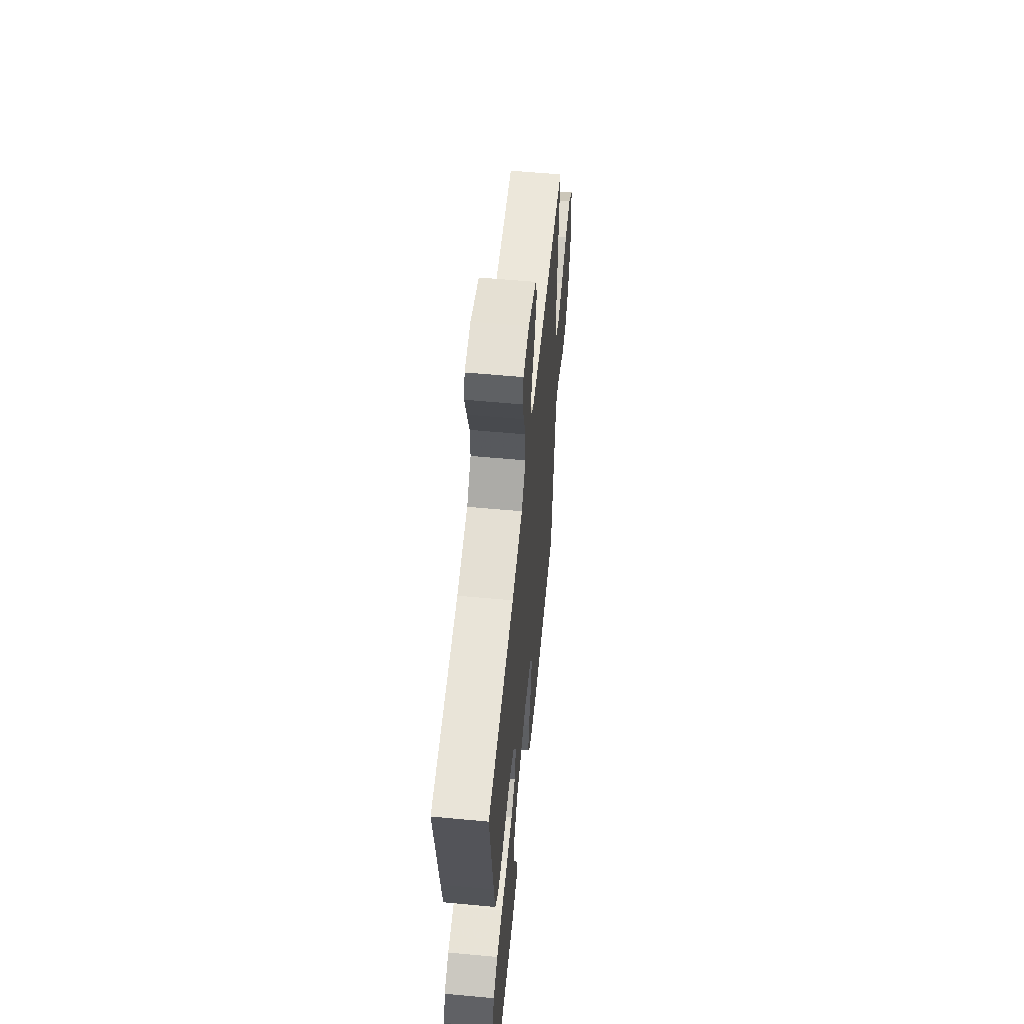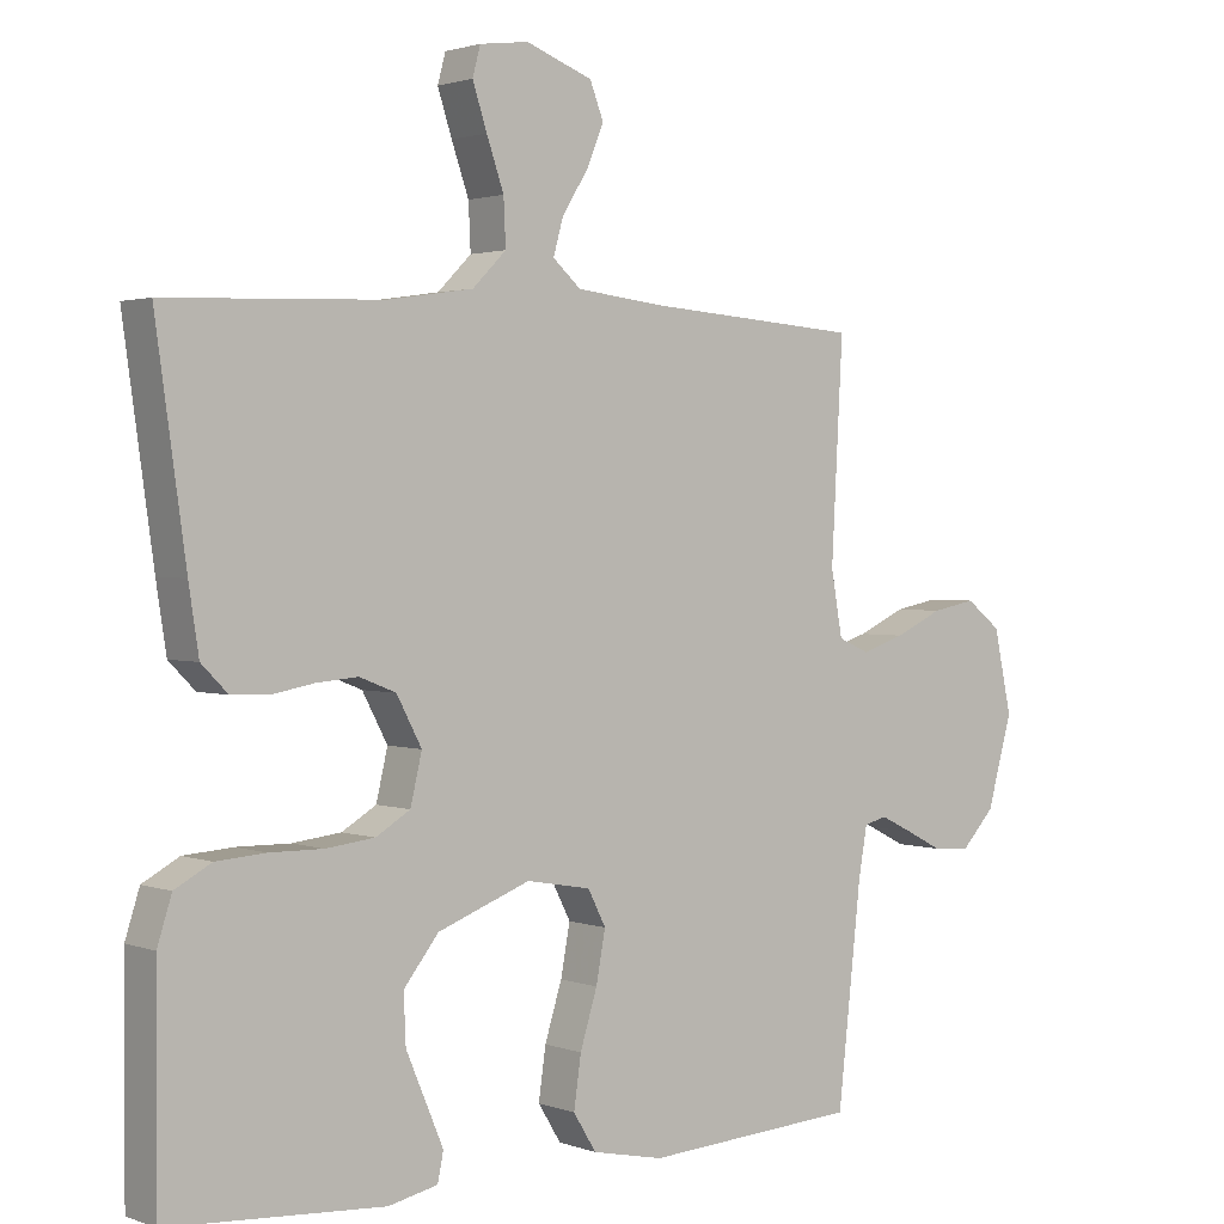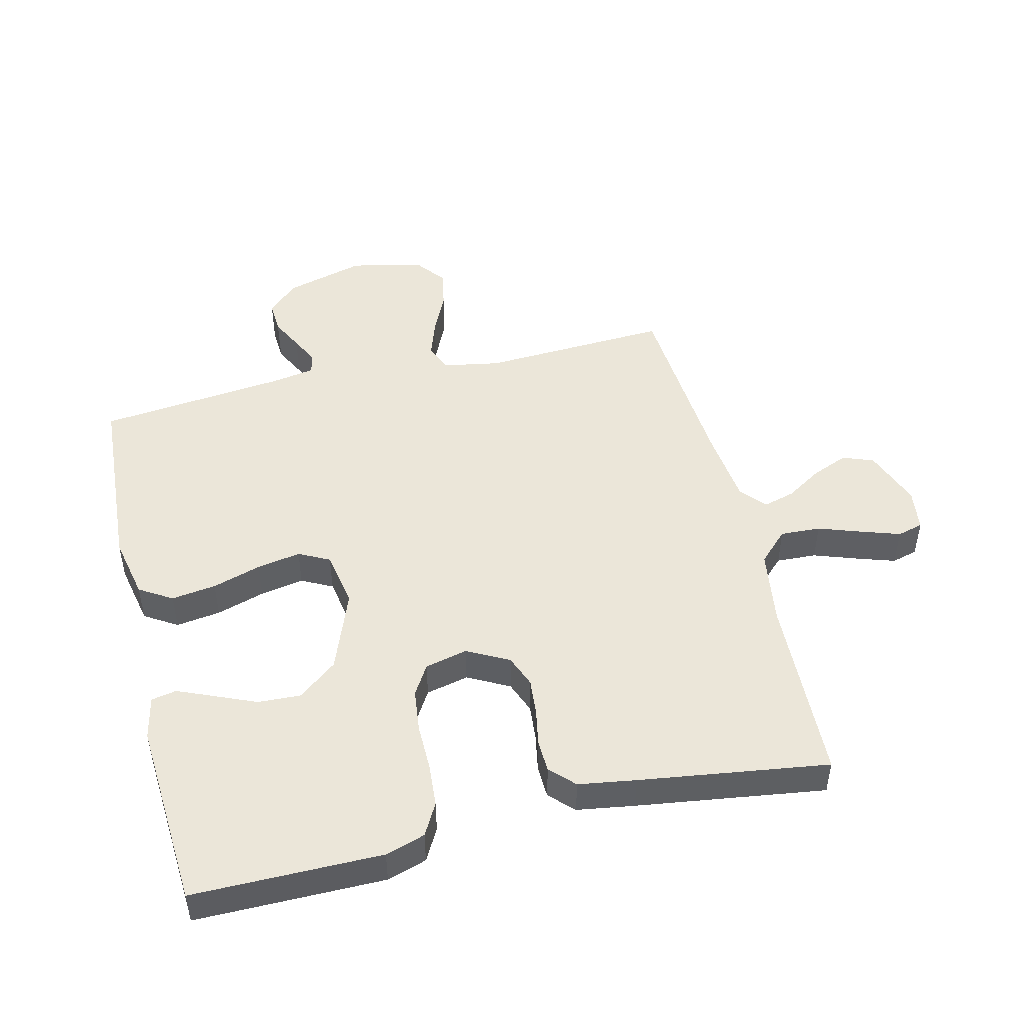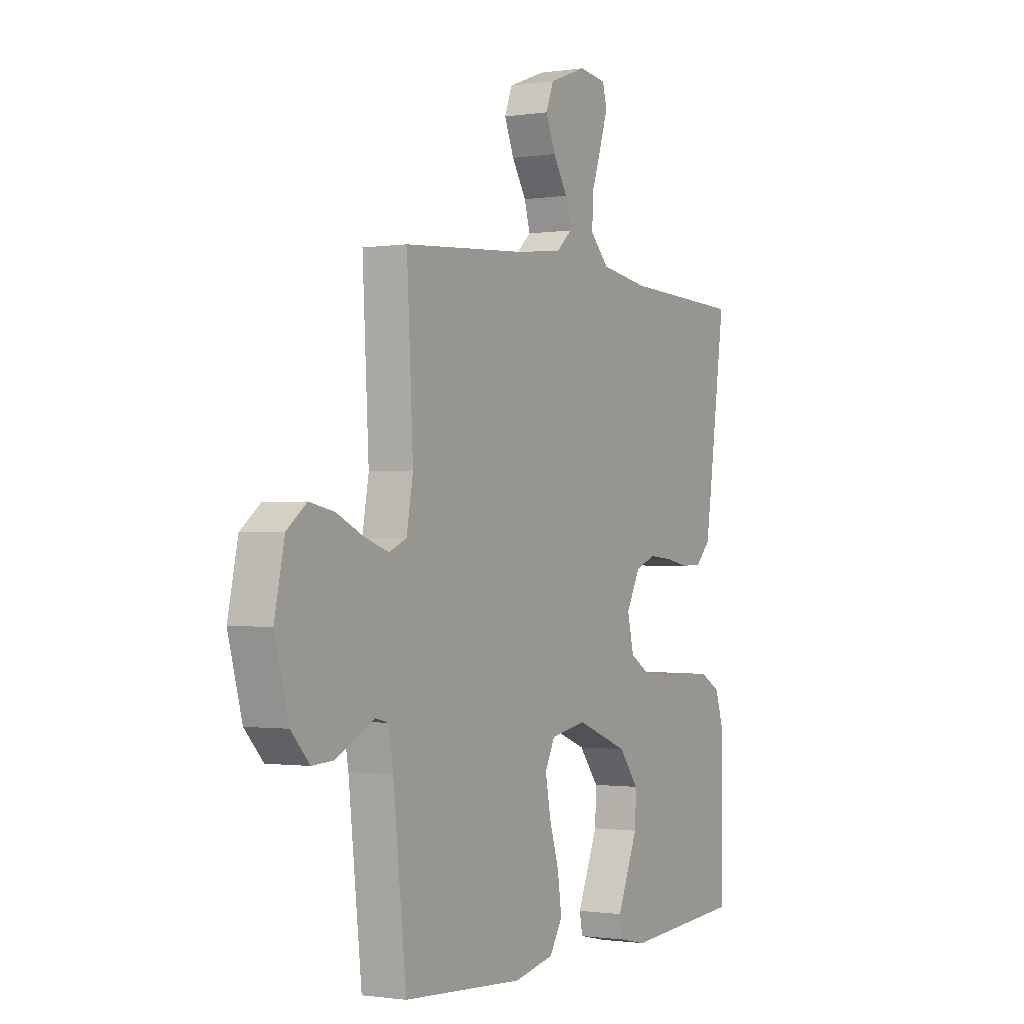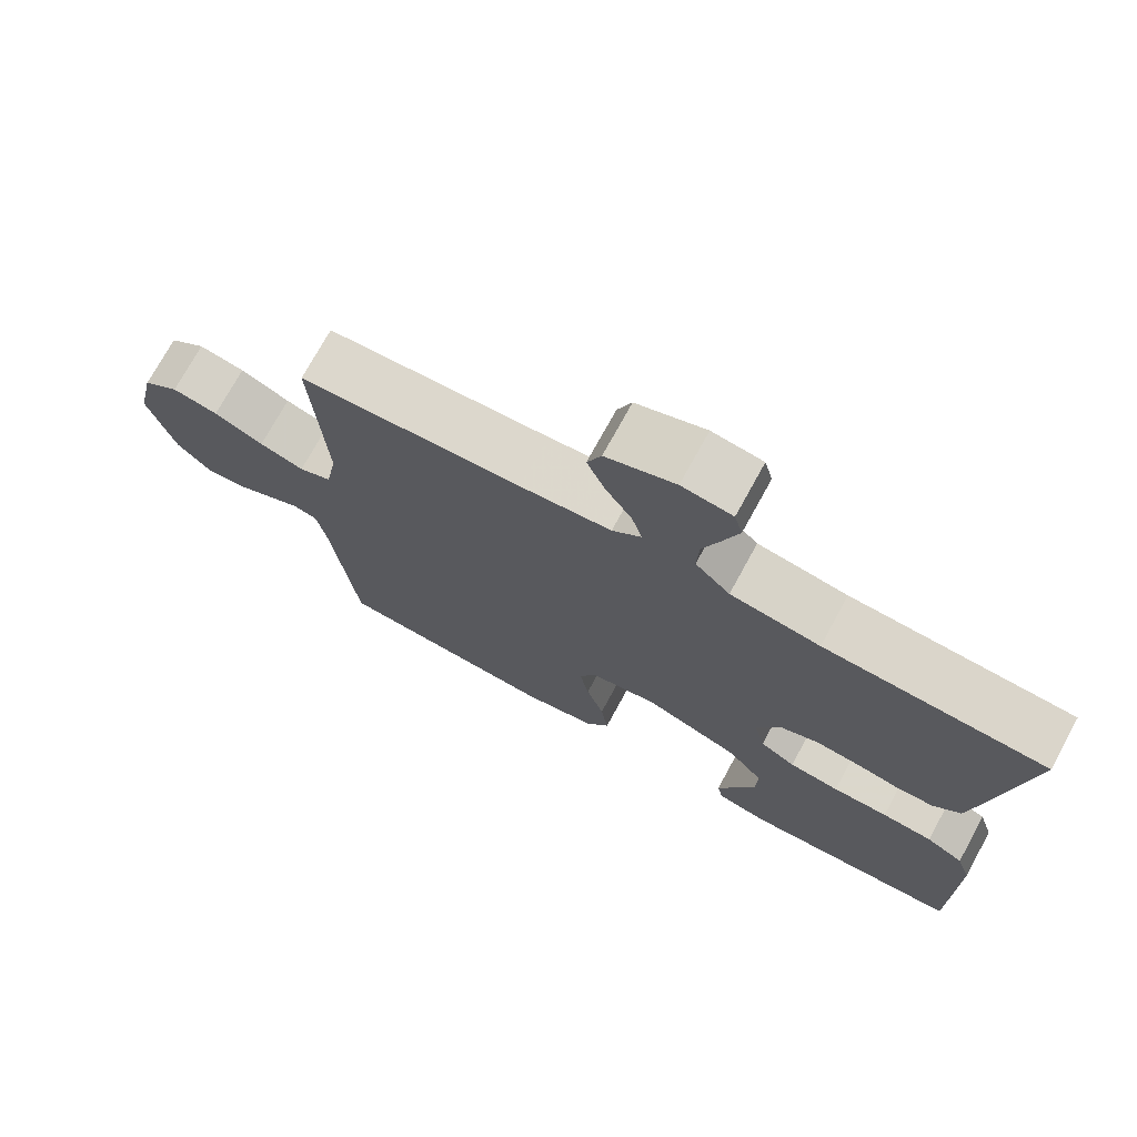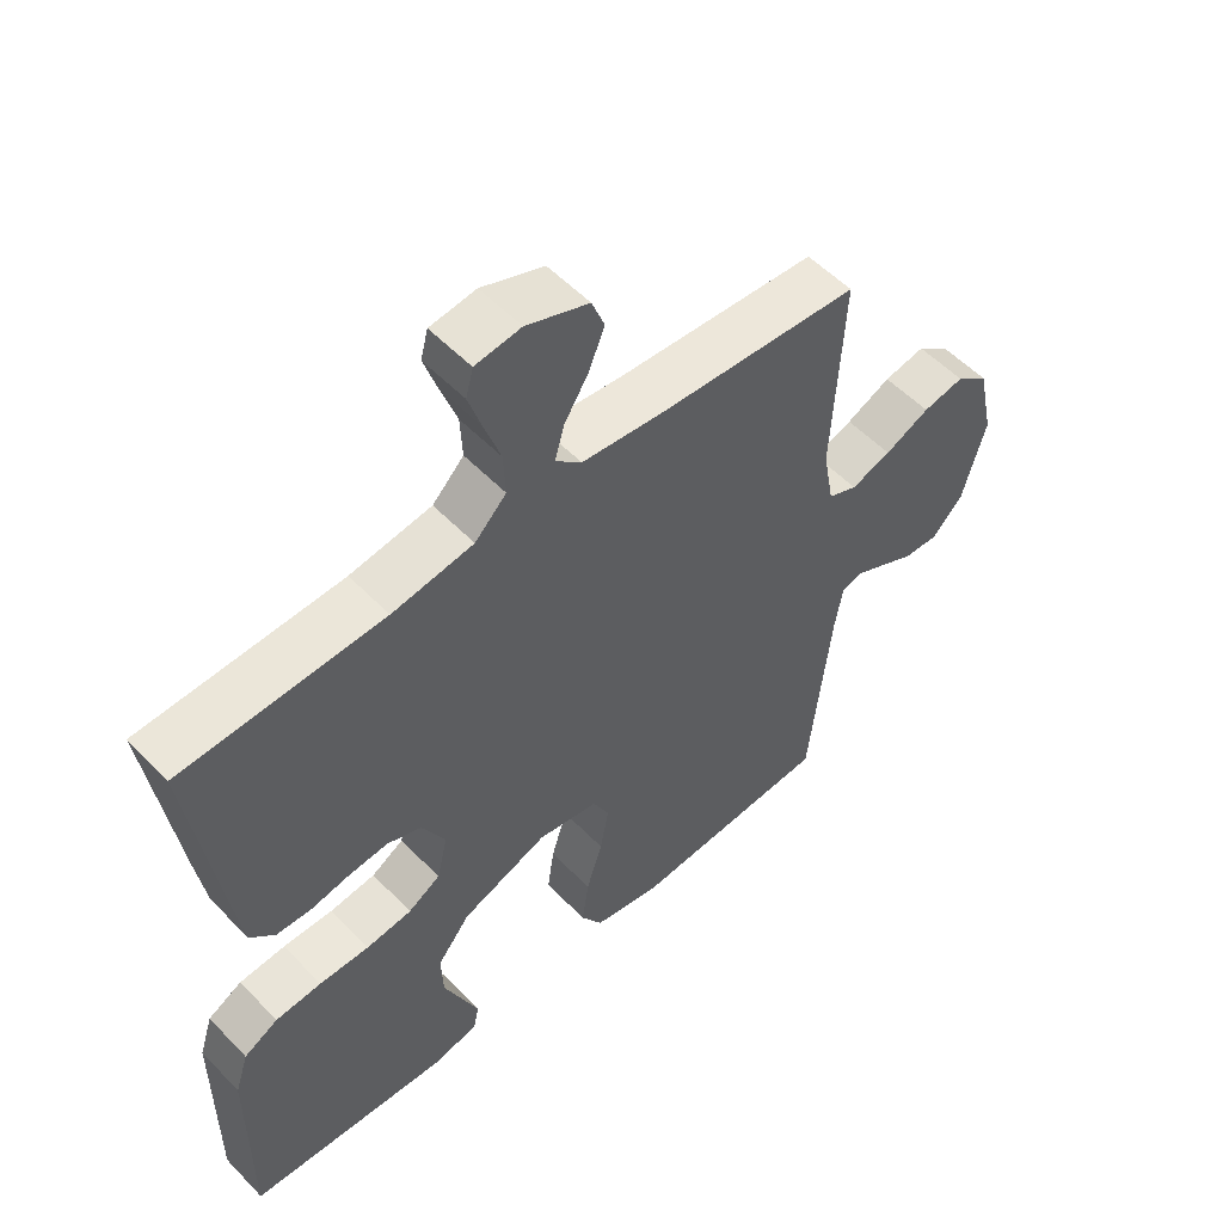
<metadata>
{"format":"obj","ext":"obj","renderer":"f3d","projection":"perspective","resolution":1024,"background":"white","views":[{"elev":58.1,"azim":-84.5,"up":"+Z"},{"elev":1.9,"azim":-38.4,"up":"+Z"},{"elev":48.2,"azim":-103.5,"up":"+Y"},{"elev":-1.0,"azim":119.4,"up":"+Z"},{"elev":73.6,"azim":-151.3,"up":"+Z"},{"elev":54.1,"azim":-42.7,"up":"+Z"}]}
</metadata>
<code>
v -0.5 0.07 0.5
v -0.2 0.07 0.511
v -0.079 0.07 0.529
v -0.032 0.07 0.576
v -0.035 0.07 0.64
v -0.059 0.07 0.709
v -0.079 0.07 0.77
v -0.068 0.07 0.811
v 0 0.07 0.82
v 0.093 0.07 0.785
v 0.112 0.07 0.736
v 0.088 0.07 0.678
v 0.052 0.07 0.621
v 0.038 0.07 0.571
v 0.077 0.07 0.536
v 0.2 0.07 0.522
v 0.5 0.07 0.5
v 0.484 0.07 0.2
v 0.5 0.07 0.11
v 0.544 0.07 0.091
v 0.604 0.07 0.111
v 0.671 0.07 0.142
v 0.733 0.07 0.154
v 0.782 0.07 0.116
v 0.807 0.07 0
v 0.772 0.07 -0.126
v 0.726 0.07 -0.175
v 0.673 0.07 -0.172
v 0.622 0.07 -0.146
v 0.577 0.07 -0.124
v 0.545 0.07 -0.132
v 0.533 0.07 -0.2
v 0.5 0.07 -0.5
v 0.2 0.07 -0.519
v 0.1 0.07 -0.498
v 0.068 0.07 -0.446
v 0.078 0.07 -0.375
v 0.102 0.07 -0.298
v 0.115 0.07 -0.228
v 0.09 0.07 -0.179
v 0 0.07 -0.163
v -0.129 0.07 -0.212
v -0.178 0.07 -0.274
v -0.175 0.07 -0.342
v -0.147 0.07 -0.408
v -0.123 0.07 -0.465
v -0.131 0.07 -0.505
v -0.2 0.07 -0.52
v -0.5 0.07 -0.5
v -0.499 0.07 -0.2
v -0.479 0.07 -0.137
v -0.428 0.07 -0.109
v -0.359 0.07 -0.104
v -0.284 0.07 -0.105
v -0.216 0.07 -0.097
v -0.168 0.07 -0.068
v -0.152 0.07 0
v -0.187 0.07 0.066
v -0.238 0.07 0.086
v -0.296 0.07 0.081
v -0.355 0.07 0.07
v -0.407 0.07 0.072
v -0.444 0.07 0.109
v -0.458 0.07 0.2
v -0.5 0 0.5
v -0.2 0 0.511
v -0.079 0 0.529
v -0.032 0 0.576
v -0.035 0 0.64
v -0.059 0 0.709
v -0.079 0 0.77
v -0.068 0 0.811
v 0 0 0.82
v 0.093 0 0.785
v 0.112 0 0.736
v 0.088 0 0.678
v 0.052 0 0.621
v 0.038 0 0.571
v 0.077 0 0.536
v 0.2 0 0.522
v 0.5 0 0.5
v 0.484 0 0.2
v 0.5 0 0.11
v 0.544 0 0.091
v 0.604 0 0.111
v 0.671 0 0.142
v 0.733 0 0.154
v 0.782 0 0.116
v 0.807 0 0
v 0.772 0 -0.126
v 0.726 0 -0.175
v 0.673 0 -0.172
v 0.622 0 -0.146
v 0.577 0 -0.124
v 0.545 0 -0.132
v 0.533 0 -0.2
v 0.5 0 -0.5
v 0.2 0 -0.519
v 0.1 0 -0.498
v 0.068 0 -0.446
v 0.078 0 -0.375
v 0.102 0 -0.298
v 0.115 0 -0.228
v 0.09 0 -0.179
v 0 0 -0.163
v -0.129 0 -0.212
v -0.178 0 -0.274
v -0.175 0 -0.342
v -0.147 0 -0.408
v -0.123 0 -0.465
v -0.131 0 -0.505
v -0.2 0 -0.52
v -0.5 0 -0.5
v -0.499 0 -0.2
v -0.479 0 -0.137
v -0.428 0 -0.109
v -0.359 0 -0.104
v -0.284 0 -0.105
v -0.216 0 -0.097
v -0.168 0 -0.068
v -0.152 0 0
v -0.187 0 0.066
v -0.238 0 0.086
v -0.296 0 0.081
v -0.355 0 0.07
v -0.407 0 0.072
v -0.444 0 0.109
v -0.458 0 0.2
f 64 1 2
f 63 64 2
f 62 63 2
f 61 62 2
f 60 61 2
f 59 60 2 3
f 58 59 3 4
f 57 58 4
f 52 53 54
f 51 52 54
f 50 51 54
f 49 50 54
f 48 49 54
f 47 48 54
f 46 47 54
f 45 46 54
f 44 45 54
f 43 44 54 55
f 42 43 55 56
f 36 37 38
f 35 36 38
f 34 35 38
f 33 34 38
f 32 33 38
f 31 32 38 39
f 30 31 39 40
f 27 28 29
f 26 27 29
f 25 26 29
f 24 25 29
f 23 24 29
f 22 23 29
f 21 22 29
f 20 21 29 30
f 30 40 41
f 20 30 41
f 19 20 41
f 16 17 18
f 42 56 57
f 41 42 57
f 19 41 57
f 18 19 57
f 16 18 57
f 15 16 57
f 11 12 13
f 10 11 13
f 9 10 13
f 8 9 13
f 7 8 13
f 6 7 13
f 5 6 13
f 14 15 57 4
f 4 5 13 14
f 66 65 128
f 66 128 127
f 66 127 126
f 66 126 125
f 66 125 124
f 67 66 124 123
f 68 67 123 122
f 68 122 121
f 118 117 116
f 118 116 115
f 118 115 114
f 118 114 113
f 118 113 112
f 118 112 111
f 118 111 110
f 118 110 109
f 118 109 108
f 119 118 108 107
f 120 119 107 106
f 102 101 100
f 102 100 99
f 102 99 98
f 102 98 97
f 102 97 96
f 103 102 96 95
f 104 103 95 94
f 93 92 91
f 93 91 90
f 93 90 89
f 93 89 88
f 93 88 87
f 93 87 86
f 93 86 85
f 94 93 85 84
f 105 104 94
f 105 94 84
f 105 84 83
f 82 81 80
f 121 120 106
f 121 106 105
f 121 105 83
f 121 83 82
f 121 82 80
f 121 80 79
f 77 76 75
f 77 75 74
f 77 74 73
f 77 73 72
f 77 72 71
f 77 71 70
f 77 70 69
f 68 121 79 78
f 78 77 69 68
f 1 65 66 2
f 2 66 67 3
f 3 67 68 4
f 4 68 69 5
f 5 69 70 6
f 6 70 71 7
f 7 71 72 8
f 8 72 73 9
f 9 73 74 10
f 10 74 75 11
f 11 75 76 12
f 12 76 77 13
f 13 77 78 14
f 14 78 79 15
f 15 79 80 16
f 16 80 81 17
f 17 81 82 18
f 18 82 83 19
f 19 83 84 20
f 20 84 85 21
f 21 85 86 22
f 22 86 87 23
f 23 87 88 24
f 24 88 89 25
f 25 89 90 26
f 26 90 91 27
f 27 91 92 28
f 28 92 93 29
f 29 93 94 30
f 30 94 95 31
f 31 95 96 32
f 32 96 97 33
f 33 97 98 34
f 34 98 99 35
f 35 99 100 36
f 36 100 101 37
f 37 101 102 38
f 38 102 103 39
f 39 103 104 40
f 40 104 105 41
f 41 105 106 42
f 42 106 107 43
f 43 107 108 44
f 44 108 109 45
f 45 109 110 46
f 46 110 111 47
f 47 111 112 48
f 48 112 113 49
f 49 113 114 50
f 50 114 115 51
f 51 115 116 52
f 52 116 117 53
f 53 117 118 54
f 54 118 119 55
f 55 119 120 56
f 56 120 121 57
f 57 121 122 58
f 58 122 123 59
f 59 123 124 60
f 60 124 125 61
f 61 125 126 62
f 62 126 127 63
f 63 127 128 64
f 64 128 65 1

</code>
